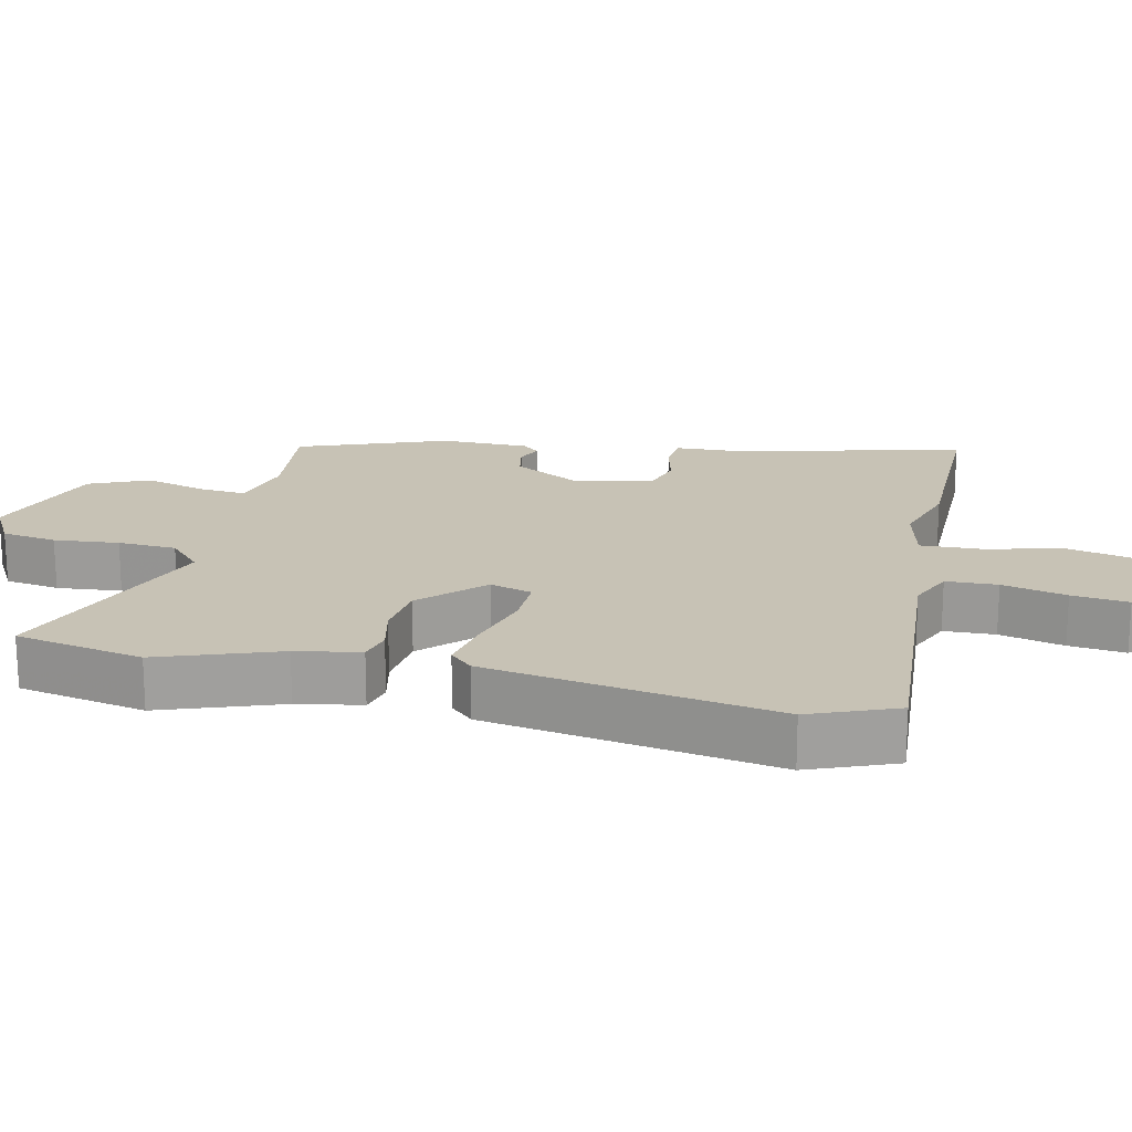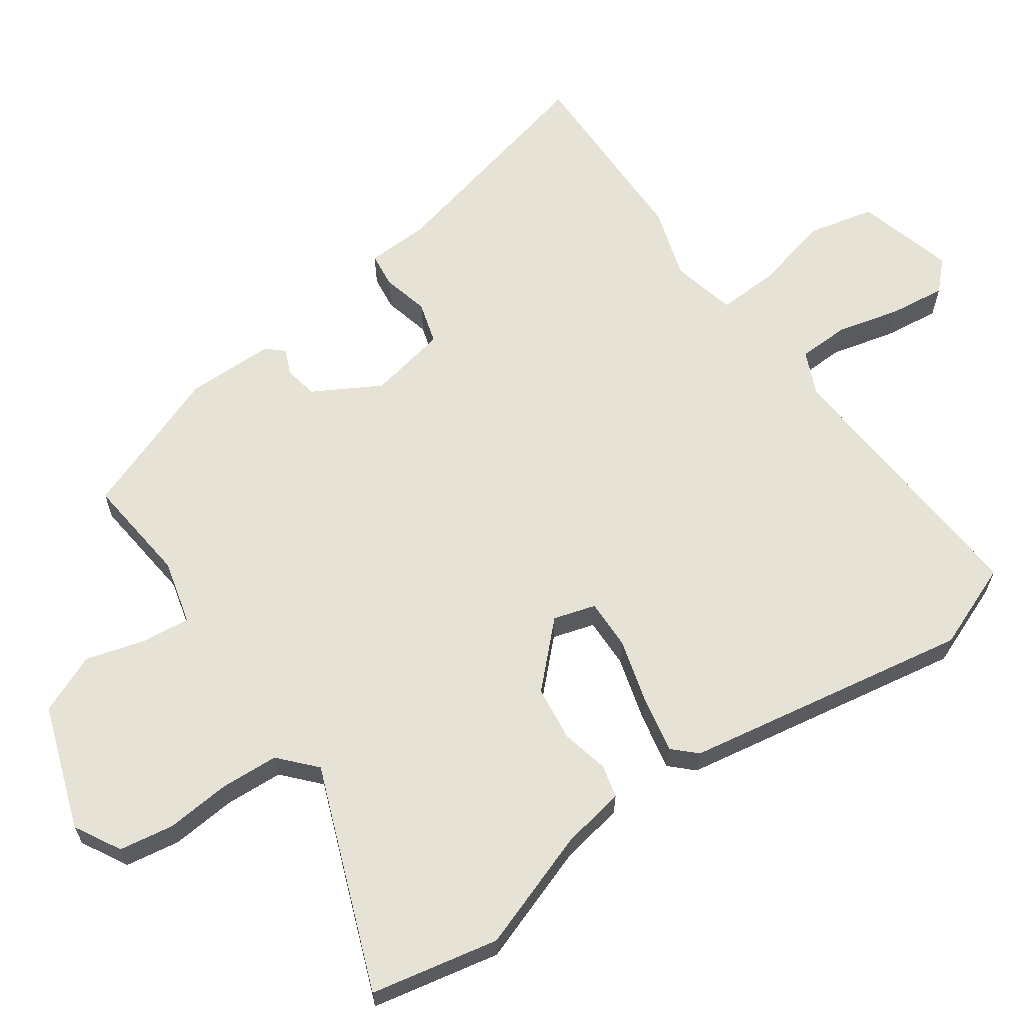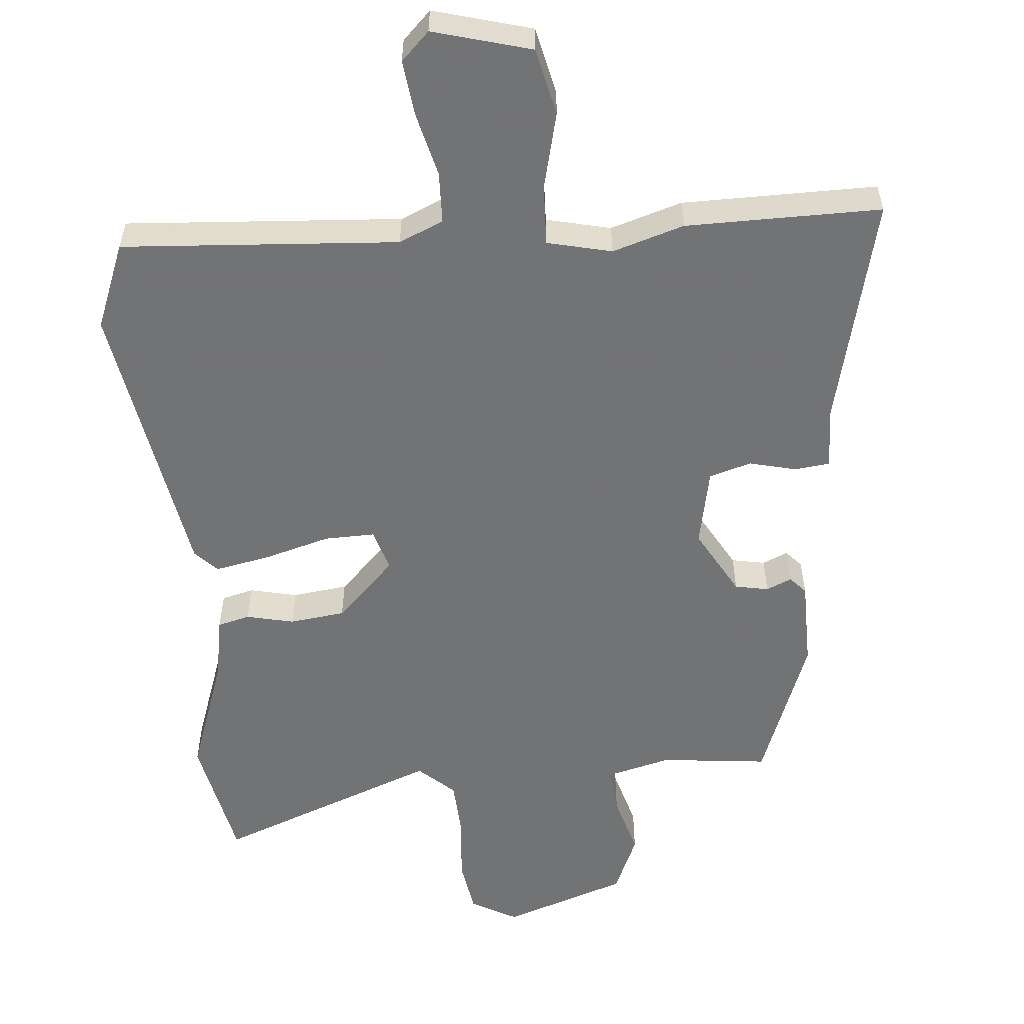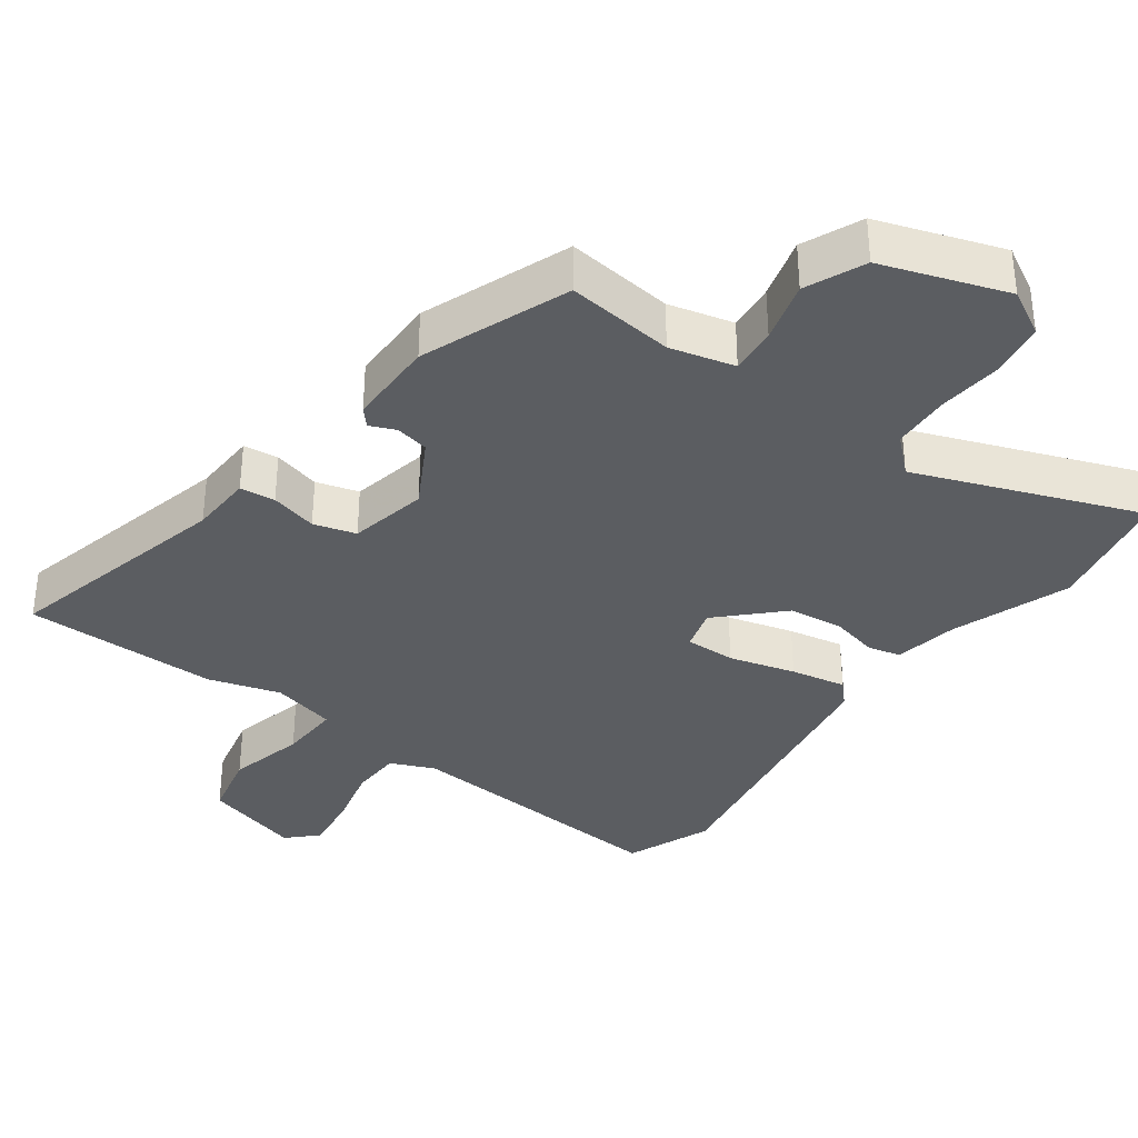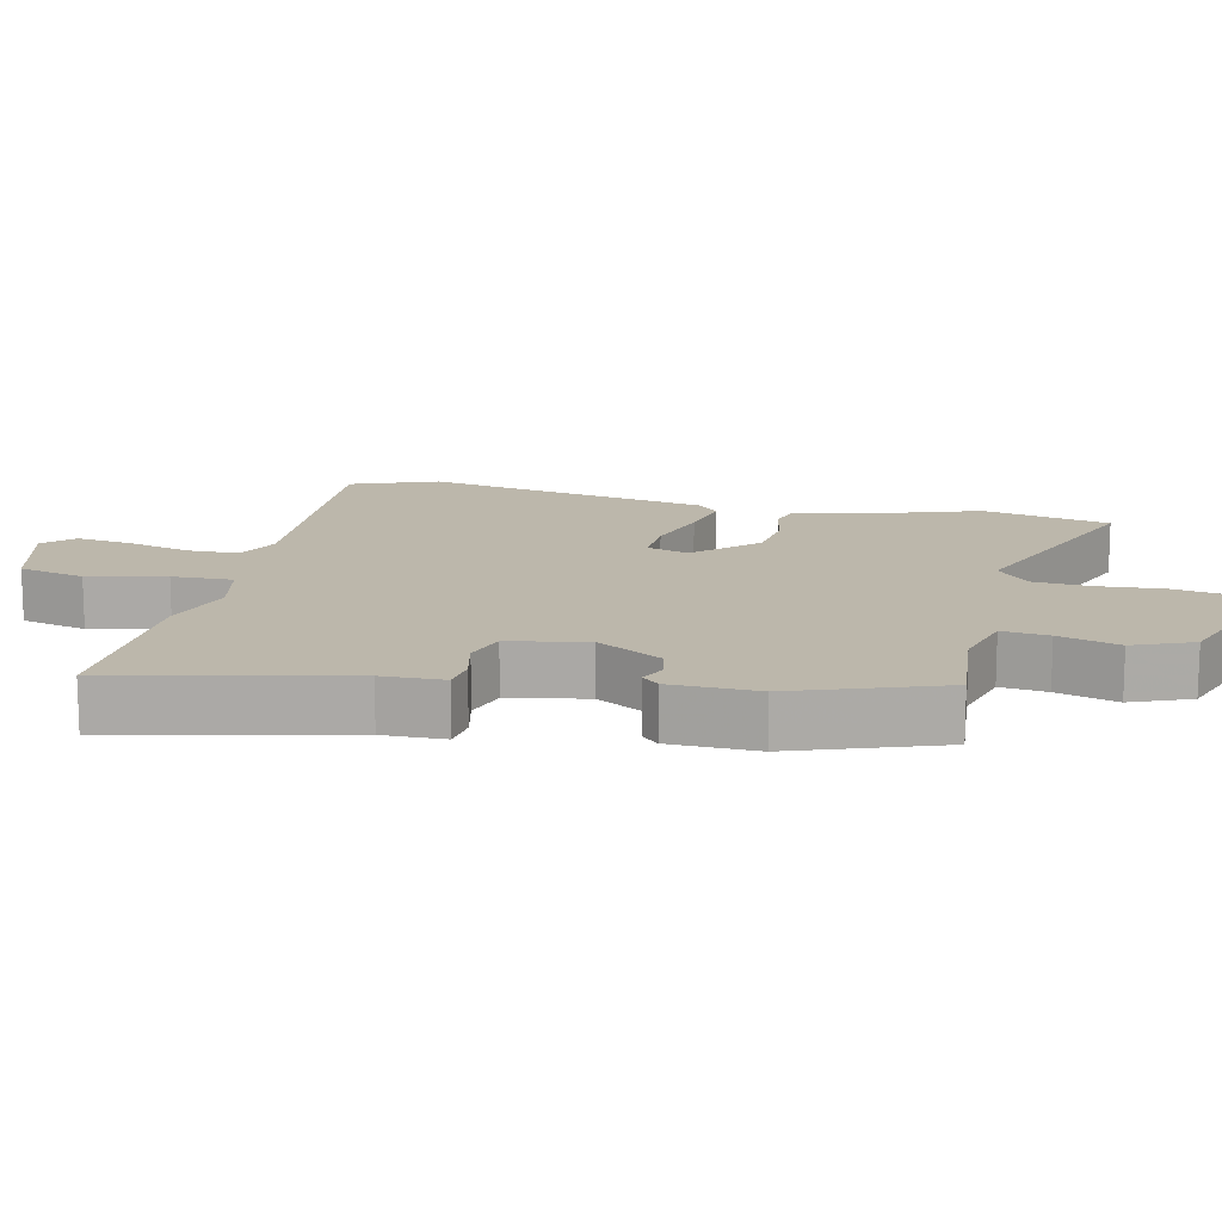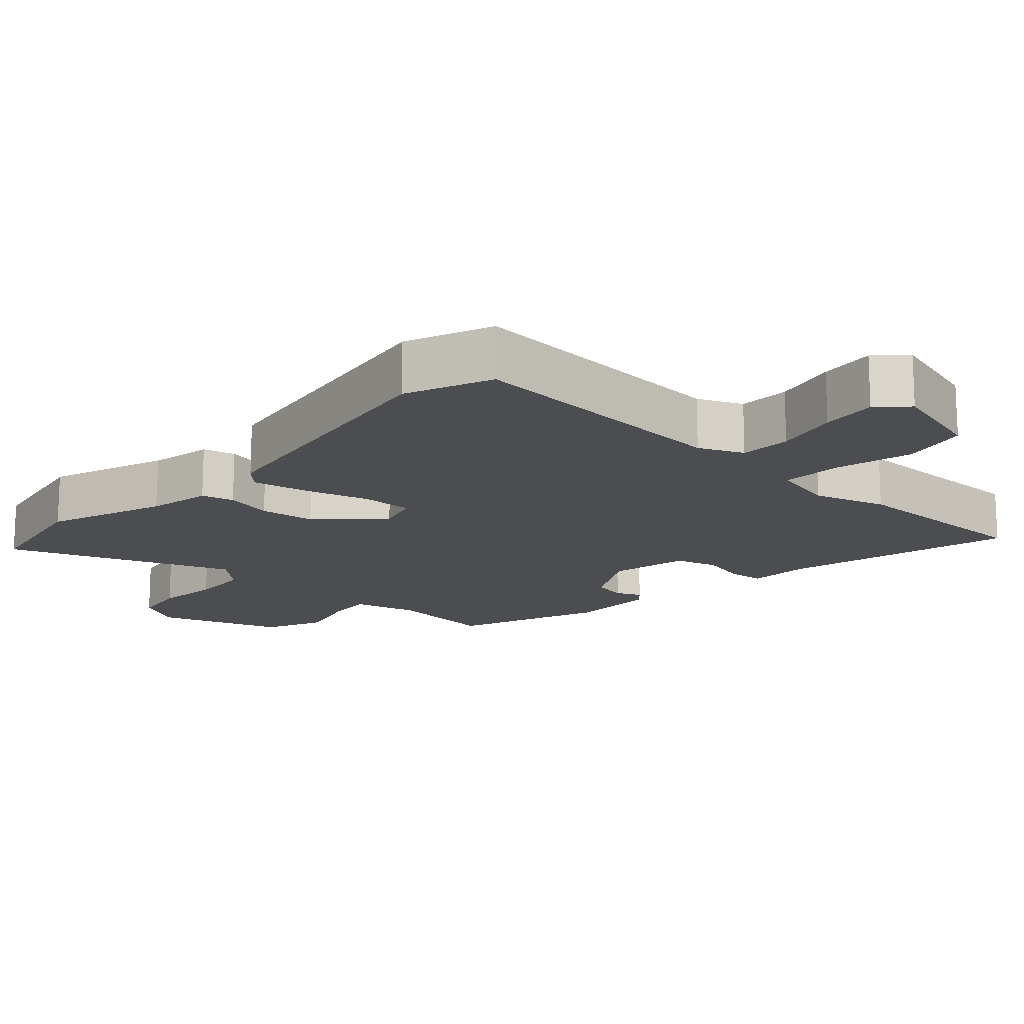
<metadata>
{"format":"obj","ext":"obj","renderer":"f3d","projection":"perspective","resolution":1024,"background":"white","views":[{"elev":19.0,"azim":102.2,"up":"+Y"},{"elev":63.7,"azim":54.7,"up":"+Y"},{"elev":-55.7,"azim":-175.3,"up":"+Y"},{"elev":-35.6,"azim":-36.7,"up":"+Y"},{"elev":14.4,"azim":-76.6,"up":"+Y"},{"elev":-15.8,"azim":137.0,"up":"+Y"}]}
</metadata>
<code>
v 0.536 0.07 -0.407
v 0.488 0.07 -0.53
v 0.094 0.07 -0.505
v 0.031 0.07 -0.533
v 0.029 0.07 -0.606
v 0.052 0.07 -0.697
v 0.062 0.07 -0.777
v 0.022 0.07 -0.817
v -0.118 0.07 -0.779
v -0.14 0.07 -0.684
v -0.114 0.07 -0.574
v -0.111 0.07 -0.487
v -0.203 0.07 -0.466
v -0.305 0.07 -0.498
v -0.583 0.07 -0.501
v -0.506 0.07 -0.172
v -0.503 0.07 -0.083
v -0.453 0.07 -0.077
v -0.386 0.07 -0.093
v -0.326 0.07 -0.075
v -0.304 0.07 0.037
v -0.358 0.07 0.132
v -0.406 0.07 0.141
v -0.442 0.07 0.125
v -0.464 0.07 0.149
v -0.466 0.07 0.275
v -0.388 0.07 0.486
v -0.234 0.07 0.47
v -0.142 0.07 0.494
v -0.149 0.07 0.561
v -0.174 0.07 0.648
v -0.138 0.07 0.733
v 0.039 0.07 0.795
v 0.105 0.07 0.759
v 0.118 0.07 0.681
v 0.11 0.07 0.589
v 0.115 0.07 0.506
v 0.166 0.07 0.46
v 0.483 0.07 0.583
v 0.521 0.07 0.401
v 0.462 0.07 0.231
v 0.446 0.07 0.14
v 0.4 0.07 0.128
v 0.332 0.07 0.143
v 0.253 0.07 0.133
v 0.17 0.07 0.049
v 0.188 0.07 -0.011
v 0.26 0.07 -0.009
v 0.354 0.07 0.018
v 0.433 0.07 0.034
v 0.464 0.07 0.002
v 0.536 0 -0.407
v 0.488 0 -0.53
v 0.094 0 -0.505
v 0.031 0 -0.533
v 0.029 0 -0.606
v 0.052 0 -0.697
v 0.062 0 -0.777
v 0.022 0 -0.817
v -0.118 0 -0.779
v -0.14 0 -0.684
v -0.114 0 -0.574
v -0.111 0 -0.487
v -0.203 0 -0.466
v -0.305 0 -0.498
v -0.583 0 -0.501
v -0.506 0 -0.172
v -0.503 0 -0.083
v -0.453 0 -0.077
v -0.386 0 -0.093
v -0.326 0 -0.075
v -0.304 0 0.037
v -0.358 0 0.132
v -0.406 0 0.141
v -0.442 0 0.125
v -0.464 0 0.149
v -0.466 0 0.275
v -0.388 0 0.486
v -0.234 0 0.47
v -0.142 0 0.494
v -0.149 0 0.561
v -0.174 0 0.648
v -0.138 0 0.733
v 0.039 0 0.795
v 0.105 0 0.759
v 0.118 0 0.681
v 0.11 0 0.589
v 0.115 0 0.506
v 0.166 0 0.46
v 0.483 0 0.583
v 0.521 0 0.401
v 0.462 0 0.231
v 0.446 0 0.14
v 0.4 0 0.128
v 0.332 0 0.143
v 0.253 0 0.133
v 0.17 0 0.049
v 0.188 0 -0.011
v 0.26 0 -0.009
v 0.354 0 0.018
v 0.433 0 0.034
v 0.464 0 0.002
f 48 49 50 51
f 48 51 1 2
f 47 48 2 3
f 46 47 3 4
f 41 42 43 44
f 41 44 45
f 38 39 40 41
f 38 41 45
f 37 38 45 46
f 33 34 35 36
f 33 36 37
f 30 31 32 33
f 29 30 33 37
f 28 29 37 46
f 23 24 25 26
f 22 23 26 27
f 21 22 27 28
f 16 17 18 19
f 16 19 20
f 13 14 15 16
f 12 13 16 20
f 8 9 10 11
f 8 11 12
f 5 6 7 8
f 4 5 8 12
f 21 28 46 4
f 4 12 20 21
f 102 101 100 99
f 53 52 102 99
f 54 53 99 98
f 55 54 98 97
f 95 94 93 92
f 96 95 92
f 92 91 90 89
f 96 92 89
f 97 96 89 88
f 87 86 85 84
f 88 87 84
f 84 83 82 81
f 88 84 81 80
f 97 88 80 79
f 77 76 75 74
f 78 77 74 73
f 79 78 73 72
f 70 69 68 67
f 71 70 67
f 67 66 65 64
f 71 67 64 63
f 62 61 60 59
f 63 62 59
f 59 58 57 56
f 63 59 56 55
f 55 97 79 72
f 72 71 63 55
f 1 52 53 2
f 2 53 54 3
f 3 54 55 4
f 4 55 56 5
f 5 56 57 6
f 6 57 58 7
f 7 58 59 8
f 8 59 60 9
f 9 60 61 10
f 10 61 62 11
f 11 62 63 12
f 12 63 64 13
f 13 64 65 14
f 14 65 66 15
f 15 66 67 16
f 16 67 68 17
f 17 68 69 18
f 18 69 70 19
f 19 70 71 20
f 20 71 72 21
f 21 72 73 22
f 22 73 74 23
f 23 74 75 24
f 24 75 76 25
f 25 76 77 26
f 26 77 78 27
f 27 78 79 28
f 28 79 80 29
f 29 80 81 30
f 30 81 82 31
f 31 82 83 32
f 32 83 84 33
f 33 84 85 34
f 34 85 86 35
f 35 86 87 36
f 36 87 88 37
f 37 88 89 38
f 38 89 90 39
f 39 90 91 40
f 40 91 92 41
f 41 92 93 42
f 42 93 94 43
f 43 94 95 44
f 44 95 96 45
f 45 96 97 46
f 46 97 98 47
f 47 98 99 48
f 48 99 100 49
f 49 100 101 50
f 50 101 102 51
f 51 102 52 1

</code>
